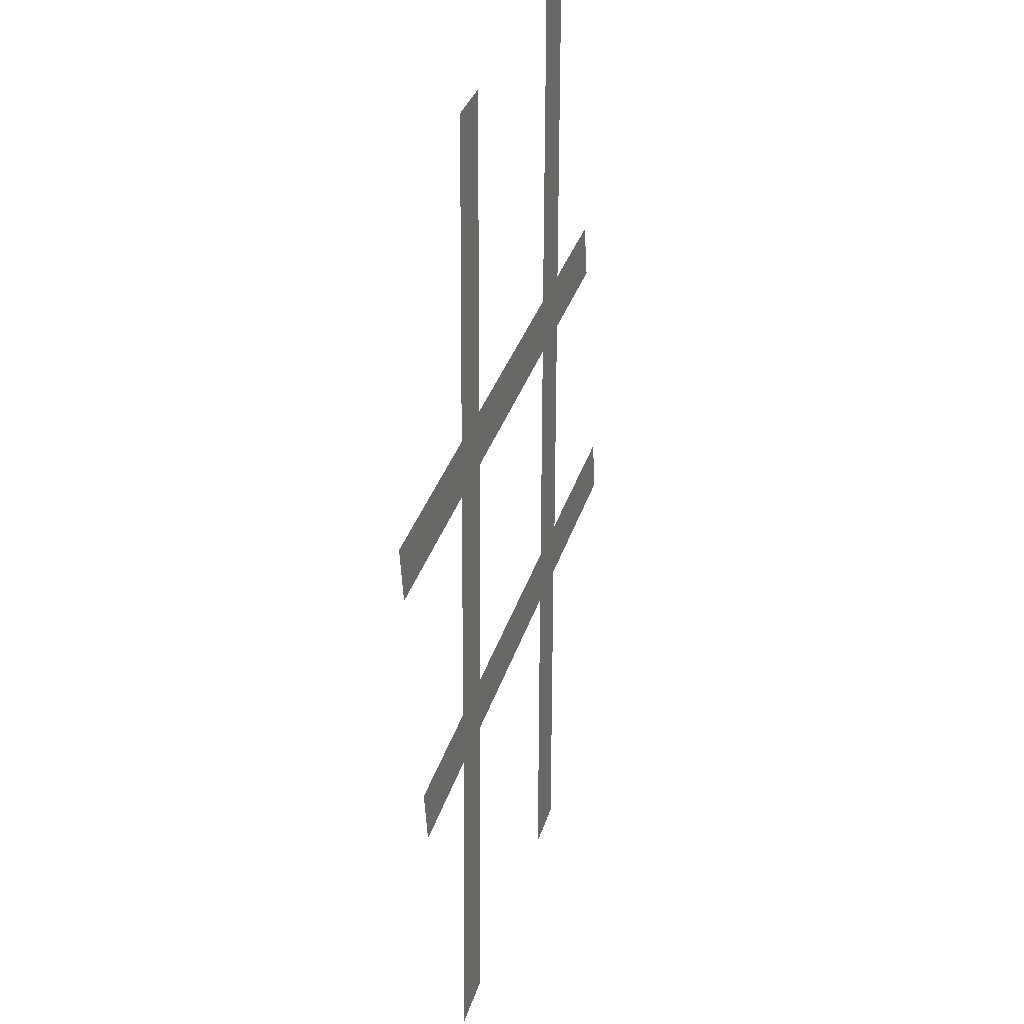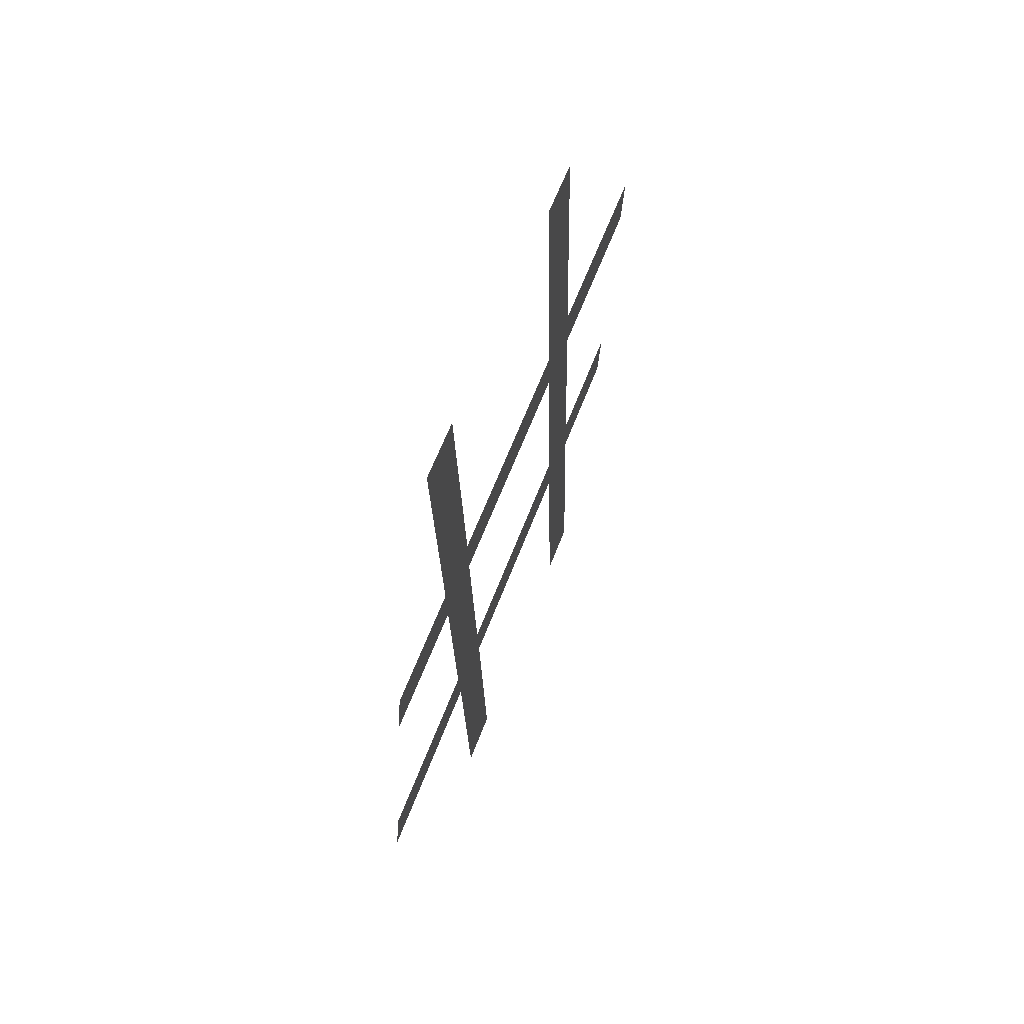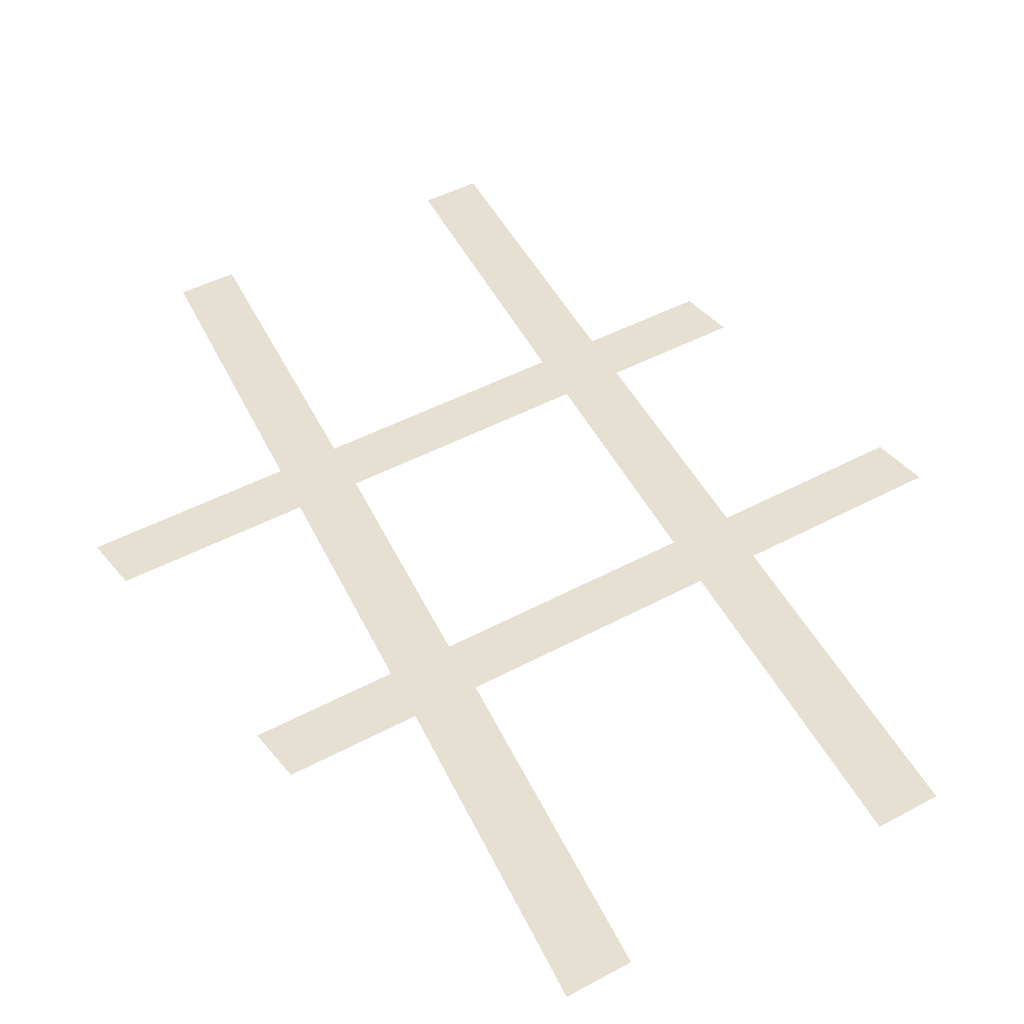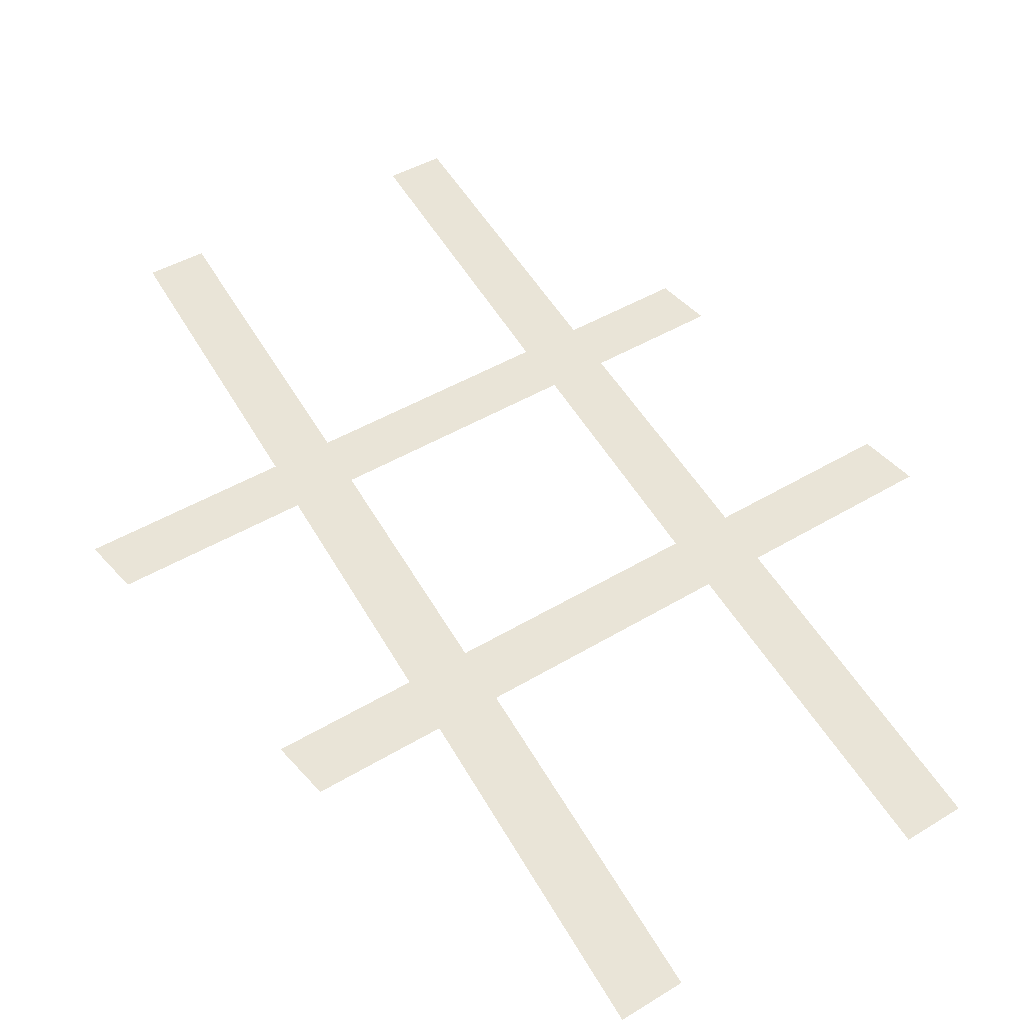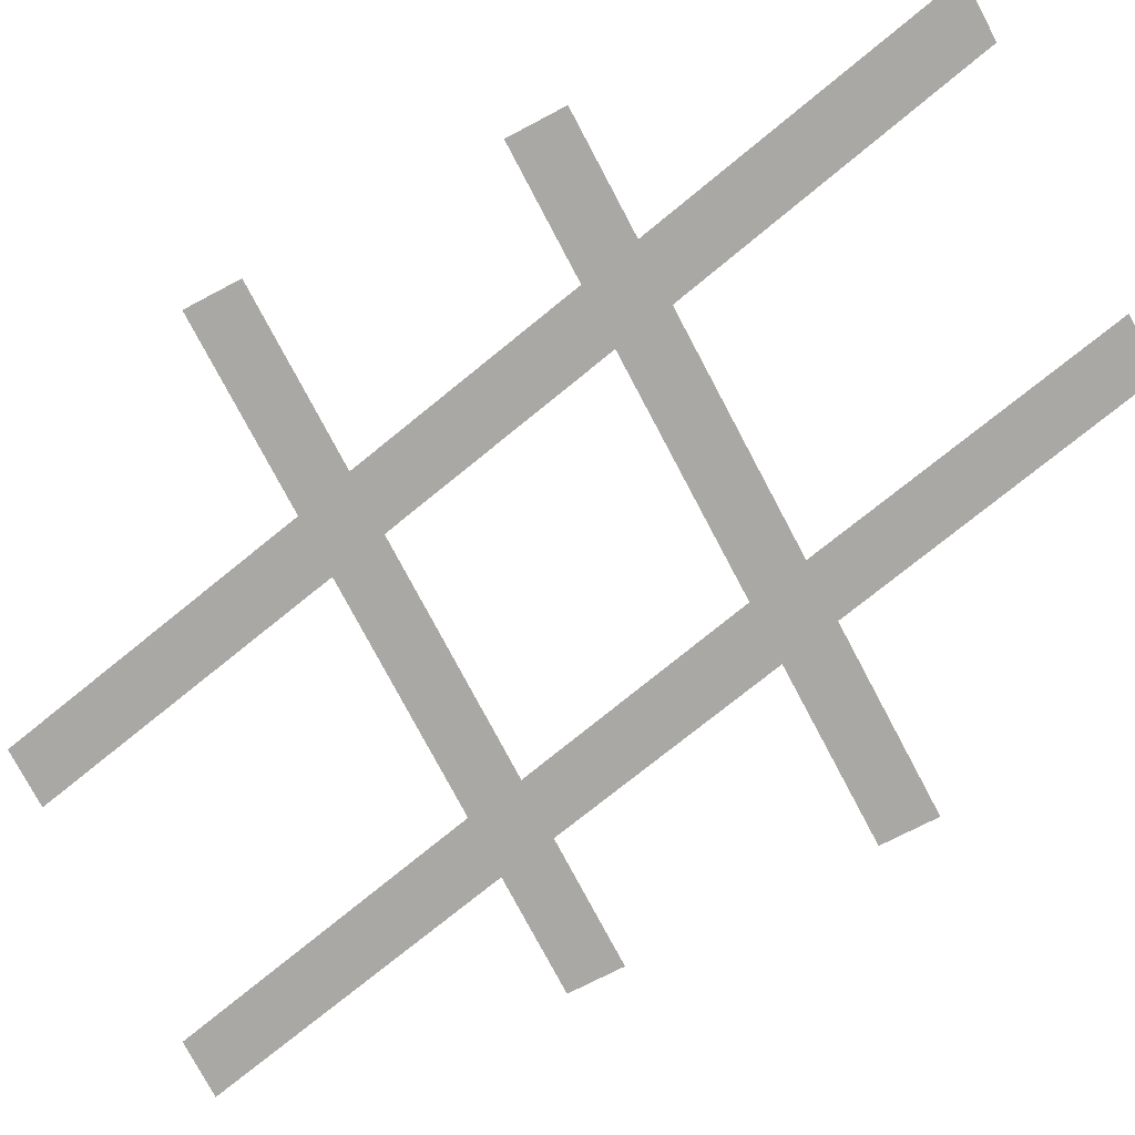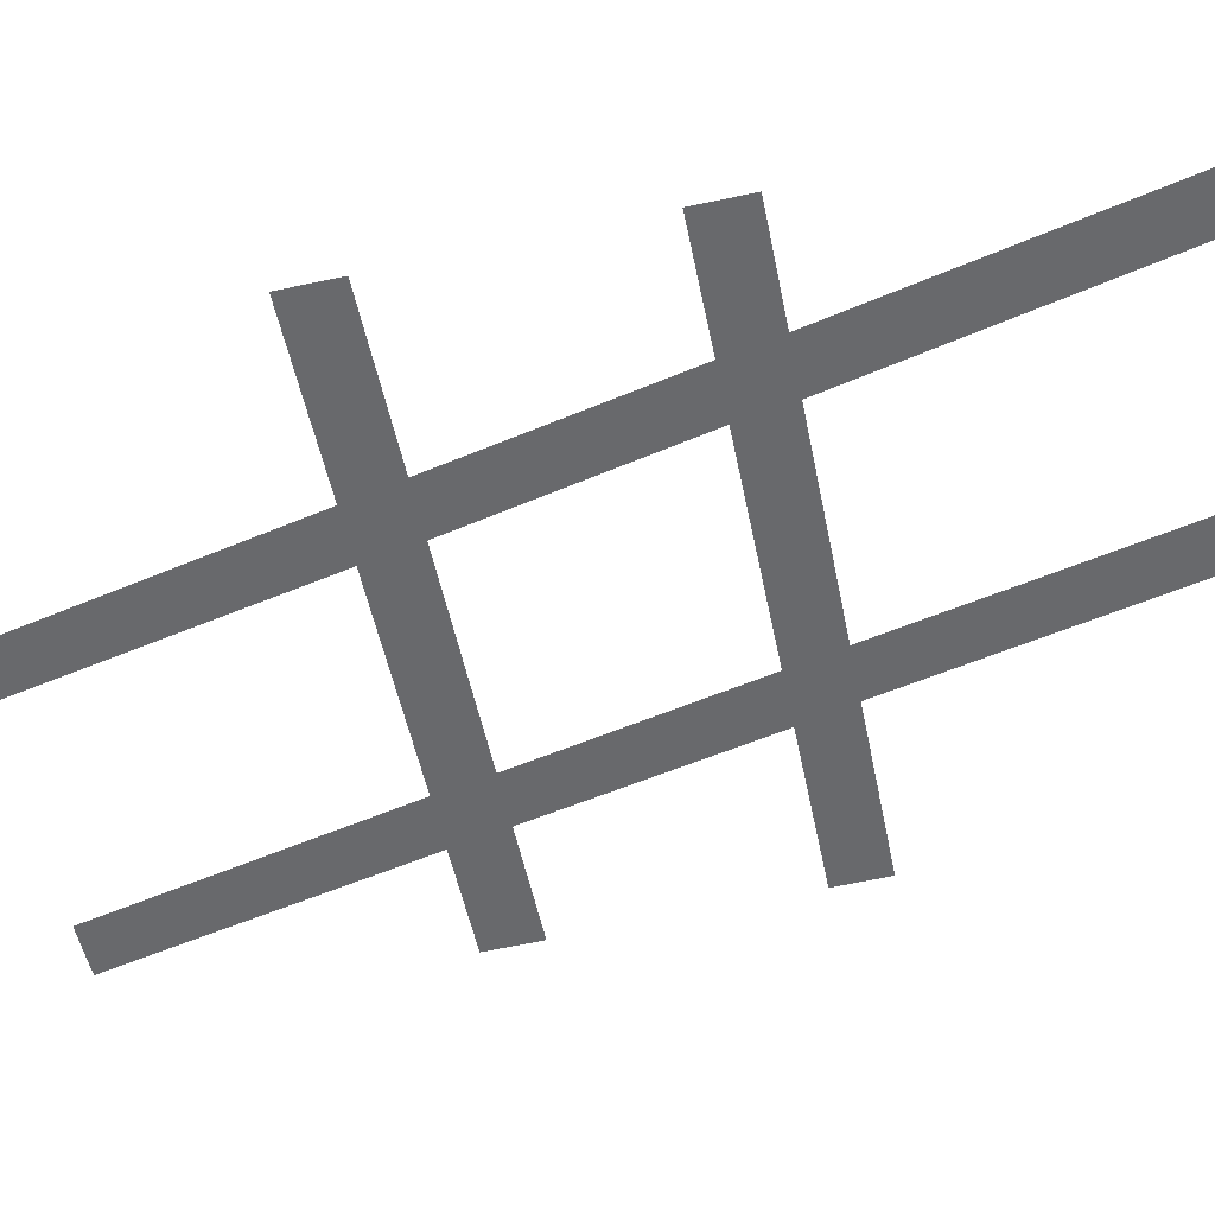
<metadata>
{"format":"obj","ext":"obj","renderer":"f3d","projection":"perspective","resolution":1024,"background":"white","views":[{"elev":34.7,"azim":106.4,"up":"+Z"},{"elev":58.5,"azim":-69.9,"up":"+Z"},{"elev":41.8,"azim":146.4,"up":"+Y"},{"elev":39.7,"azim":-37.7,"up":"+Y"},{"elev":-77.1,"azim":-62.1,"up":"+Y"},{"elev":-51.8,"azim":101.4,"up":"+Y"}]}
</metadata>
<code>
o __1_22/__22/mesh226/mesh226-geometry#mesh226-geometry
v -0.617 0.0637 -0.07066
v -0.6189 0.06366 -0.06985
v -0.6189 0.0637 -0.07066
v -0.6172 0.06366 -0.06985
v -0.6163 0.06366 -0.06985
v -0.6173 0.06341 -0.06538
v -0.6163 0.06389 -0.07403
v -0.6181 0.06341 -0.06538
v -0.6161 0.06393 -0.07482
v -0.6189 0.06389 -0.07403
v -0.6162 0.0637 -0.07066
v -0.6189 0.06393 -0.07482
v -0.6155 0.06389 -0.07403
v -0.613 0.06366 -0.06985
v -0.6153 0.06418 -0.0793
v -0.6128 0.0637 -0.07066
v -0.6153 0.06393 -0.07482
v -0.6122 0.06366 -0.06985
v -0.6144 0.06418 -0.0793
v -0.6121 0.06389 -0.07403
v -0.6131 0.06341 -0.06538
v -0.612 0.06393 -0.07482
v -0.6139 0.06341 -0.06538
v -0.612 0.0637 -0.07066
v -0.6095 0.06366 -0.06985
v -0.6111 0.06418 -0.0793
v -0.6095 0.0637 -0.07066
v -0.6113 0.06389 -0.07403
v -0.6112 0.06393 -0.07482
v -0.6102 0.06418 -0.0793
v -0.6095 0.06389 -0.07403
v -0.6095 0.06393 -0.07482
f 1 2 3
f 2 1 4
f 3 2 1
f 4 1 2
f 5 4 1
f 1 4 5
f 6 4 5
f 5 4 6
f 5 1 7
f 7 1 5
f 4 6 8
f 8 6 4
f 7 9 5
f 5 9 7
f 10 9 7
f 7 9 10
f 5 9 11
f 11 9 5
f 9 10 12
f 12 10 9
f 11 9 13
f 13 9 11
f 11 14 5
f 5 14 11
f 13 9 15
f 15 9 13
f 14 11 16
f 16 11 14
f 13 15 17
f 17 15 13
f 18 14 16
f 16 14 18
f 17 15 19
f 19 15 17
f 17 20 13
f 13 20 17
f 21 14 18
f 18 14 21
f 18 16 20
f 20 16 18
f 20 17 22
f 22 17 20
f 14 21 23
f 23 21 14
f 18 20 24
f 24 20 18
f 24 20 22
f 22 20 24
f 18 24 25
f 25 24 18
f 26 24 22
f 22 24 26
f 25 24 27
f 27 24 25
f 24 26 28
f 28 26 24
f 28 26 29
f 29 26 28
f 29 26 30
f 30 26 29
f 29 31 28
f 28 31 29
f 31 29 32
f 32 29 31

</code>
